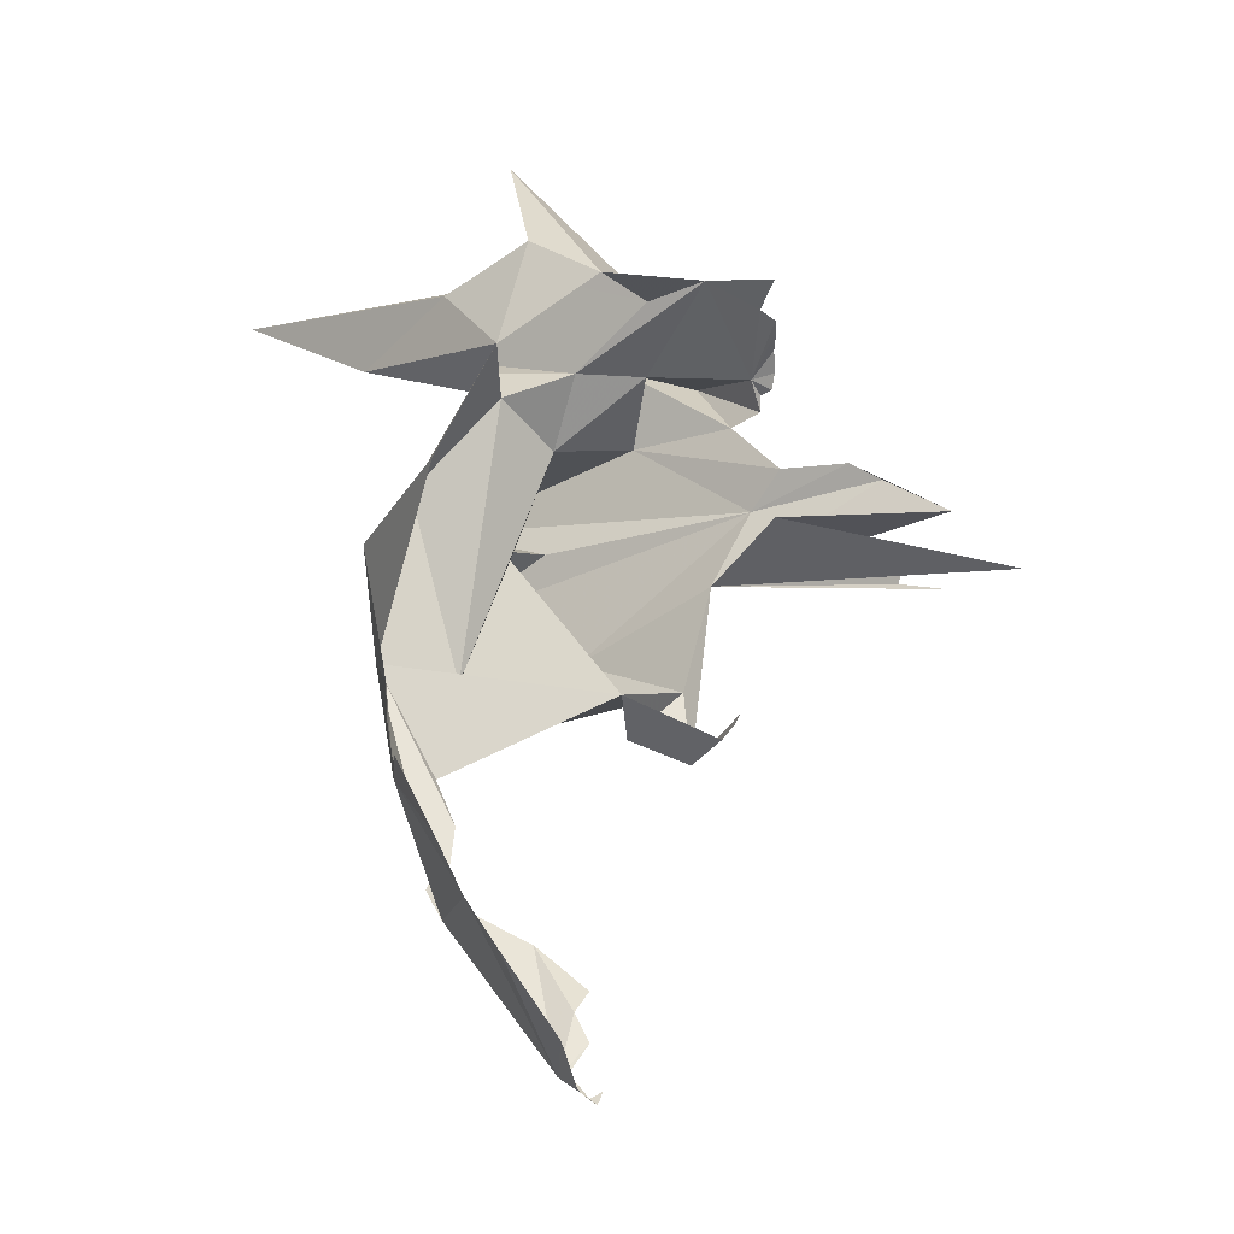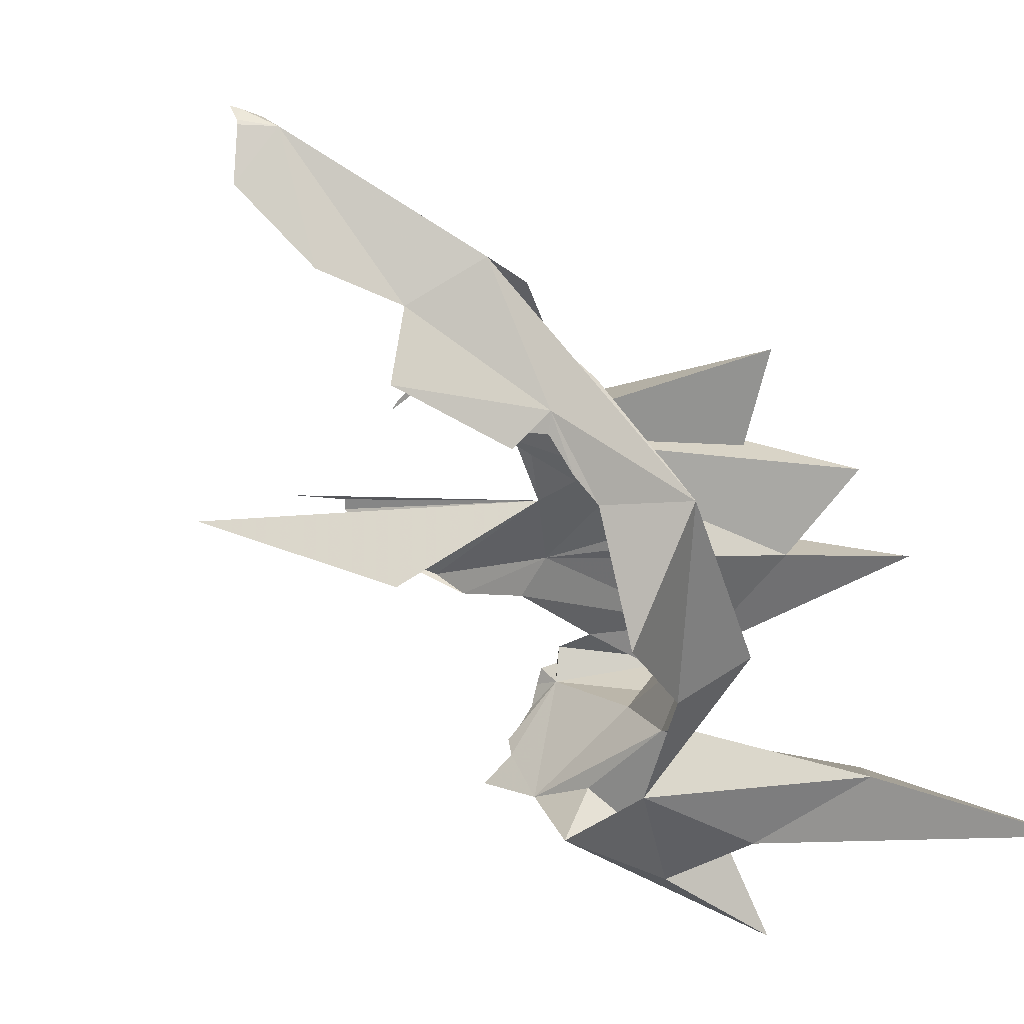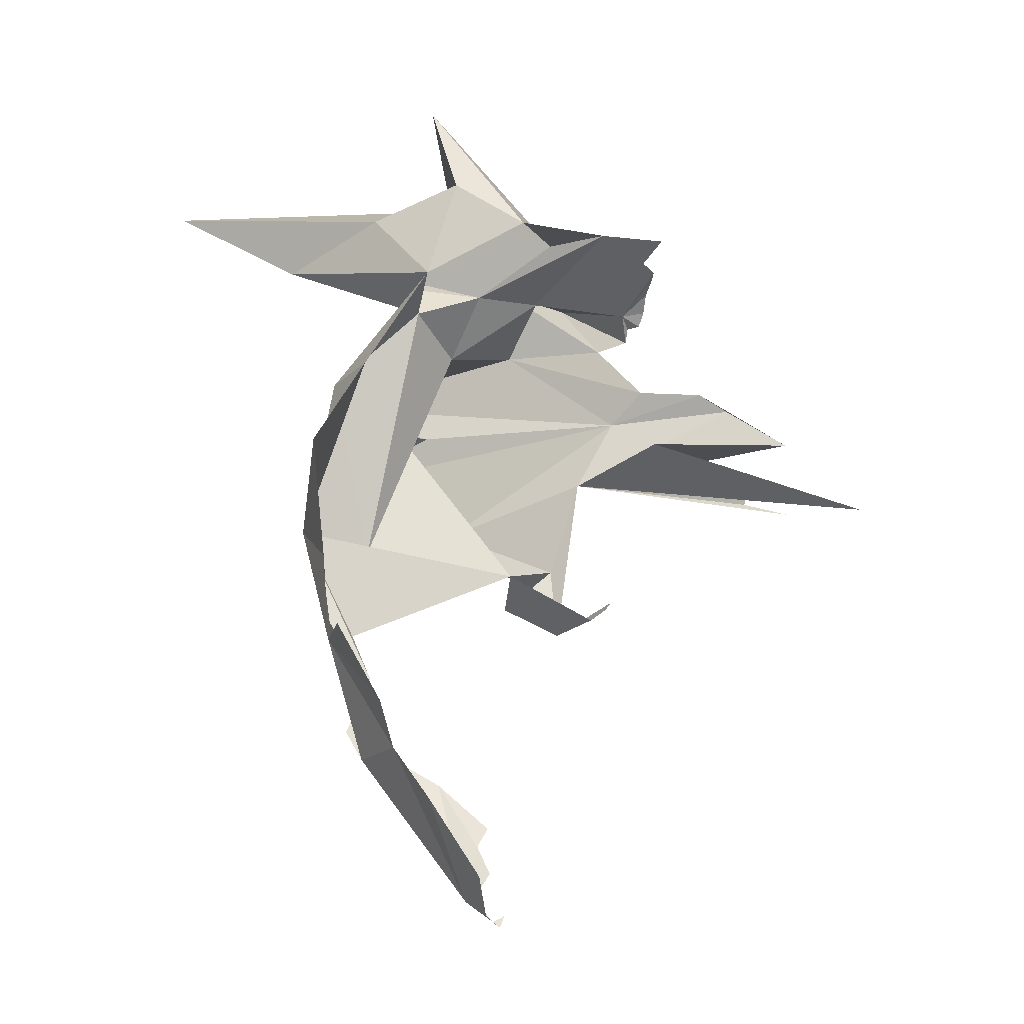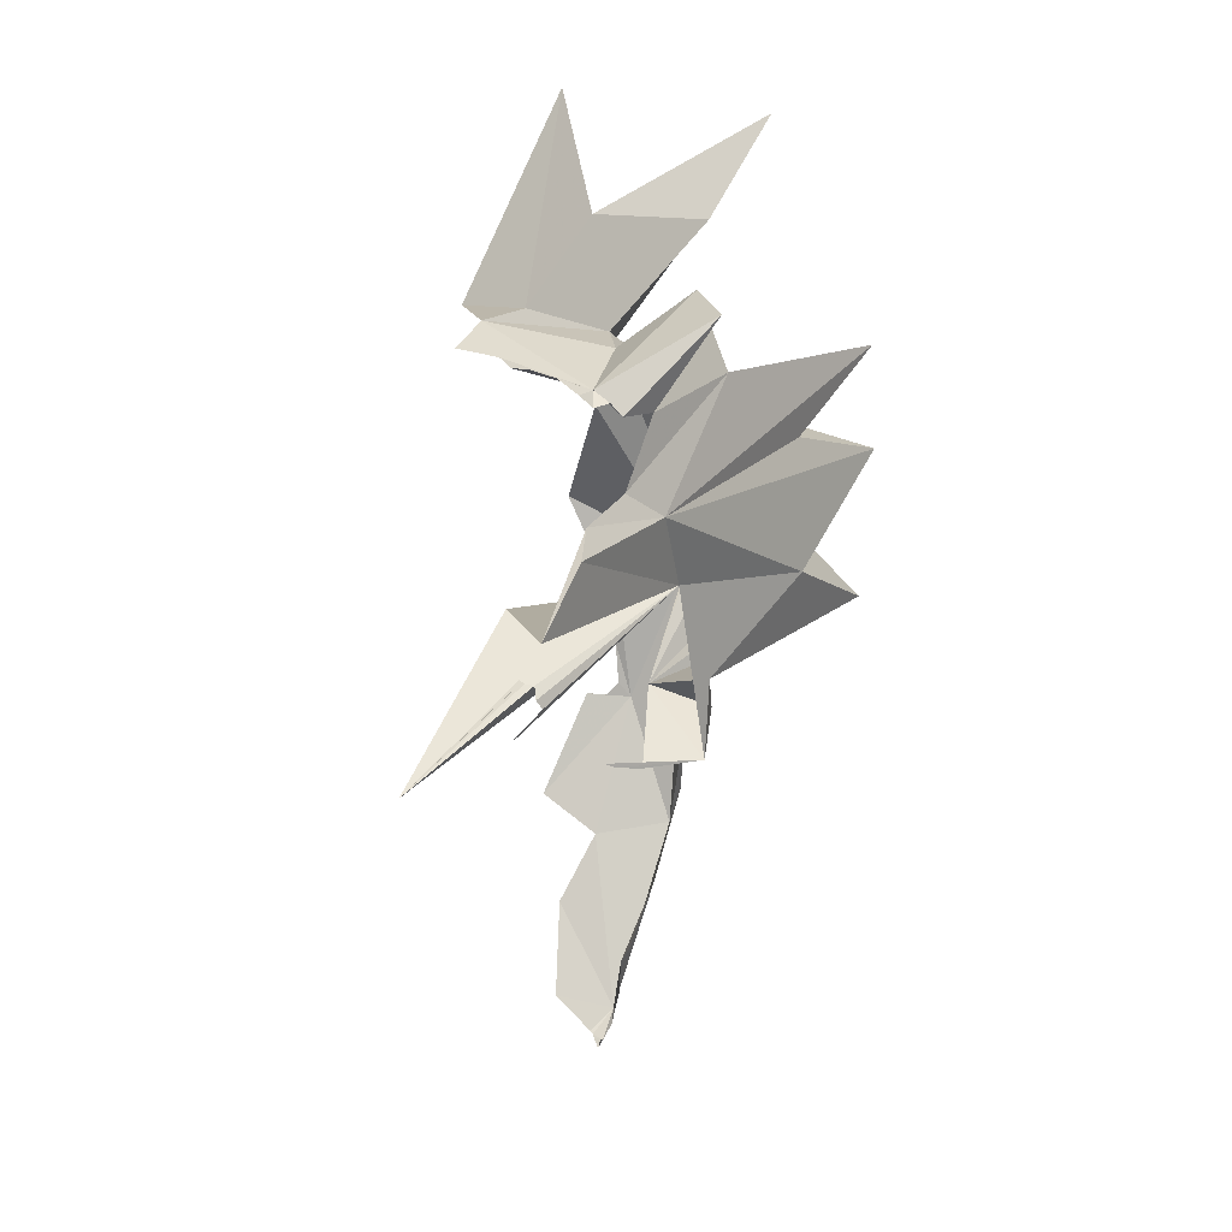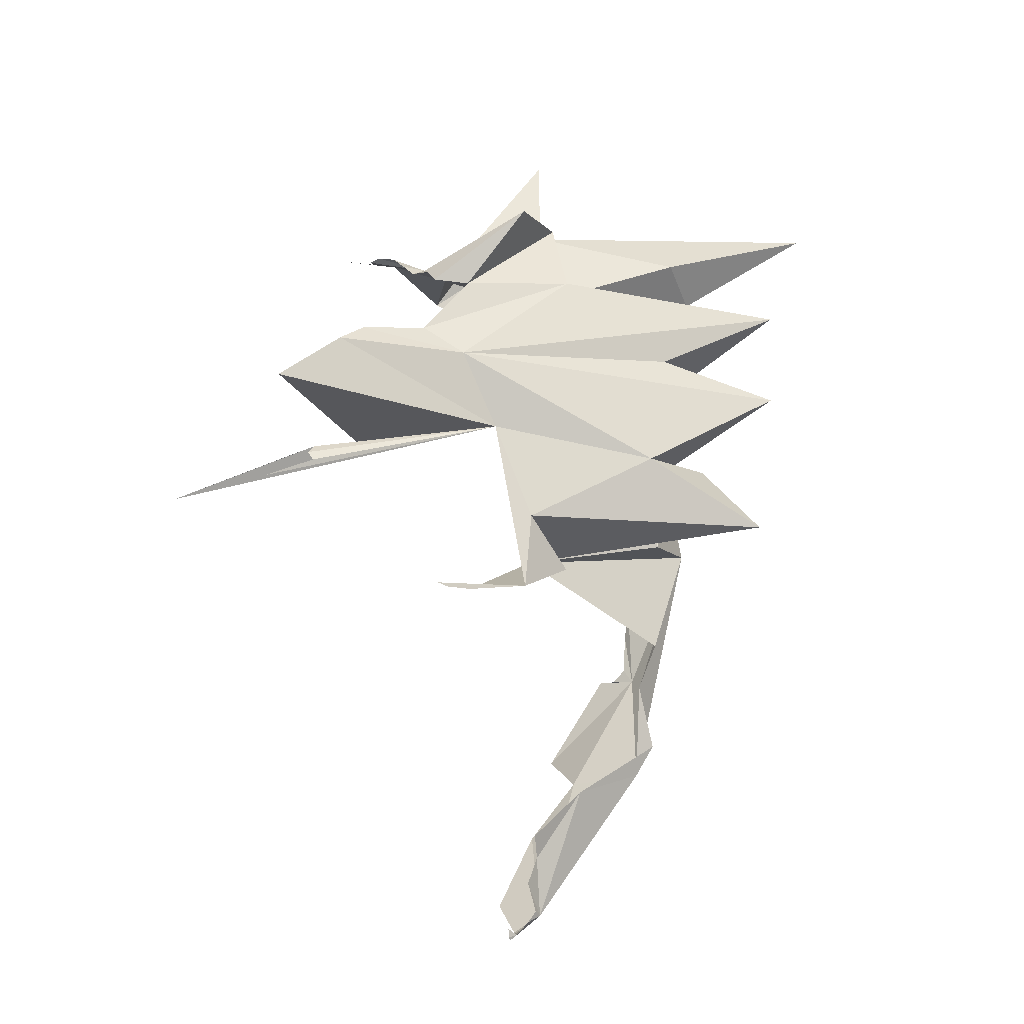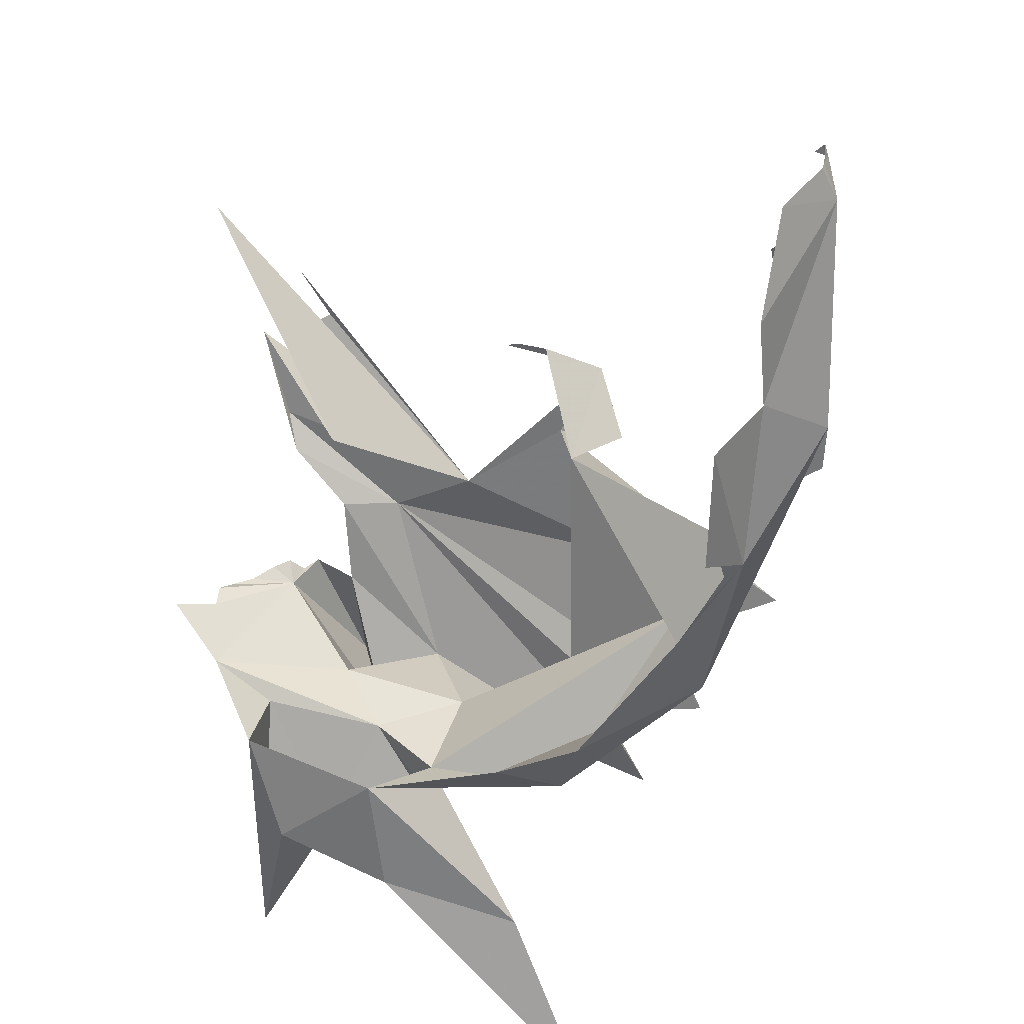
<metadata>
{"format":"obj","ext":"obj","renderer":"f3d","projection":"perspective","resolution":1024,"background":"white","views":[{"elev":-27.2,"azim":-128.5,"up":"+Y"},{"elev":-56.3,"azim":28.4,"up":"+Z"},{"elev":-22.3,"azim":-139.7,"up":"+Y"},{"elev":20.8,"azim":-33.9,"up":"+Y"},{"elev":-15.8,"azim":5.7,"up":"+Y"},{"elev":-51.1,"azim":-32.8,"up":"+Z"}]}
</metadata>
<code>
v -2.214 3.855 -0.6406
v -2.207 3.87 -0.6648
v -2.18 3.858 -0.584
v -2.23 3.841 -0.5539
v -2.235 3.897 -0.5348
v -2.23 3.816 -0.5695
v -2.219 3.834 -0.6052
v -2.027 3.997 -0.6882
v -2.771 8.534 0.2226
v -3.095 8.837 -0.4236
v -3.196 8.718 -0.06961
v -2.211 3.885 -0.6906
v -2.337 4.087 -0.9053
v -1.82 4.999 -1.211
v -2.127 4.6 -1.179
v -2.102 3.946 -0.5941
v -1.747 8.448 0.08951
v -2.302 8.599 -0.2518
v -1.861 8.921 -0.06801
v -1.347 5.033 -1.03
v -3.002 8.634 0.2143
v -2.913 8.543 0.2959
v -3.2 8.686 0.0512
v -2.84 8.467 0.3314
v -2.081 8.579 -0.6492
v -1.69 8.236 -0.5185
v -1.805 8.388 -1.025
v -3.122 8.683 0.1299
v -2.095 4.208 -0.5194
v -2.038 4.391 -0.5851
v -2.052 4.024 -0.6316
v -3.213 7.259 -0.01495
v -4.389 6.692 0.8004
v -2.241 7.303 0.3121
v -1.733 4.86 -0.6497
v -2.043 4.534 -0.4824
v -3.263 7.807 0.8482
v -2.453 7.803 0.4736
v -2.732 8.479 0.3342
v -3.582 7.054 0.6315
v -3.545 7.05 0.5751
v -2.441 8.378 0.3359
v -2.03 8.892 0.4016
v -2.675 8.4 0.3792
v -1.161 7.103 0.08649
v -3.452 6.963 0.7465
v -3.753 6.834 0.8386
v -1.059 7.892 -0.1074
v -0.2986 7.638 -0.3069
v -0.8981 7.875 -0.4757
v -1.226 5.249 -1.07
v -0.4102 6.678 -0.2744
v -0.8078 7.125 -0.3759
v -0.2808 8.293 -0.3833
v -3.458 7.081 0.6754
v -3.488 7.021 0.7353
v -3.494 7.084 0.6313
v -3.498 7.092 0.5832
v -3.643 7.485 1.045
v -3.127 7.934 0.6952
v -2.732 7.996 0.4813
v -1.312 7.587 -0.5726
v -2.024 9.229 -0.9136
v -0.005084 9.5 -1.832
v -1.736 9.017 -1.436
v -2.181 8.476 -1.335
v -0.9076 8.847 -1.481
v -1.02 9.04 -1.12
v -2.38 9.165 -1.256
v -1.2 7.889 -1.278
v -1.386 5.808 -1.433
v -1.439 6.167 -1.536
v -1.411 6.402 -1.531
v -2.035 6.148 0.3036
v -1.992 6.654 0.2846
v -2.06 9.942 -1.178
v -2.852 8.763 -1.051
v -2.71 8.824 -0.571
v -1.664 7.871 -1.433
v -3.427 8.786 -0.1517
v -0.9888 6.744 -1.338
v -2.057 6.454 -0.2578
v -1.192 5.988 -1.001
v -1.599 7.139 -1.856
v -1.154 6.697 -0.8292
v -1.774 6.33 0.01081
v -2.589 6.188 0.1765
v -2.659 6.224 0.1568
v -2.426 6.156 0.2159
v -1.632 5.833 -1.595
v -1.53 5.824 -1.52
v -1.449 5.904 -1.488
v -2.012 5.213 -1.548
v -1.312 5.663 -0.9321
f 1 2 3
f 4 3 5
f 4 6 3
f 6 7 3
f 2 8 3
f 1 3 7
f 9 10 11
f 8 12 13
f 14 8 15
f 8 13 15
f 8 16 3
f 17 18 19
f 14 20 8
f 9 21 22
f 2 12 8
f 23 9 11
f 24 9 22
f 10 18 25
f 25 18 26
f 27 25 26
f 28 9 23
f 29 8 30
f 8 31 16
f 32 33 34
f 30 35 36
f 9 19 18
f 37 34 38
f 18 10 9
f 24 39 9
f 40 41 33
f 29 31 8
f 30 8 35
f 9 28 21
f 42 19 43
f 42 43 44
f 34 45 38
f 34 46 47
f 48 49 50
f 45 49 38
f 51 35 20
f 20 35 8
f 52 53 45
f 49 48 38
f 17 54 26
f 34 55 56
f 39 44 9
f 44 43 9
f 34 56 46
f 55 33 57
f 55 34 33
f 41 58 33
f 58 57 33
f 34 59 32
f 59 37 60
f 43 19 9
f 38 61 60
f 54 48 50
f 37 59 34
f 62 26 50
f 54 50 26
f 54 17 38
f 38 48 54
f 60 37 38
f 17 42 61
f 61 38 17
f 42 17 19
f 17 26 18
f 63 64 65
f 66 65 67
f 63 25 68
f 69 63 65
f 67 27 66
f 68 25 67
f 64 68 67
f 64 67 65
f 67 25 27
f 64 63 68
f 27 70 66
f 71 72 73
f 34 74 75
f 76 77 78
f 78 25 63
f 76 69 77
f 69 76 63
f 63 76 78
f 79 66 70
f 69 66 77
f 80 11 10
f 78 10 25
f 69 65 66
f 78 77 10
f 71 73 81
f 81 82 83
f 73 84 81
f 85 82 81
f 74 82 86
f 50 49 82
f 82 45 53
f 87 74 88
f 75 45 34
f 89 82 74
f 71 90 91
f 89 74 87
f 92 71 91
f 72 71 92
f 82 49 45
f 20 71 81
f 84 79 81
f 93 90 71
f 86 75 74
f 71 20 14
f 53 52 82
f 81 83 94
f 93 71 14
f 94 20 81
f 94 51 20
f 75 86 82
f 52 45 75
f 52 75 82
f 62 50 82
f 81 79 70
f 85 70 27
f 85 62 82
f 26 62 85
f 81 70 85
f 27 26 85

</code>
